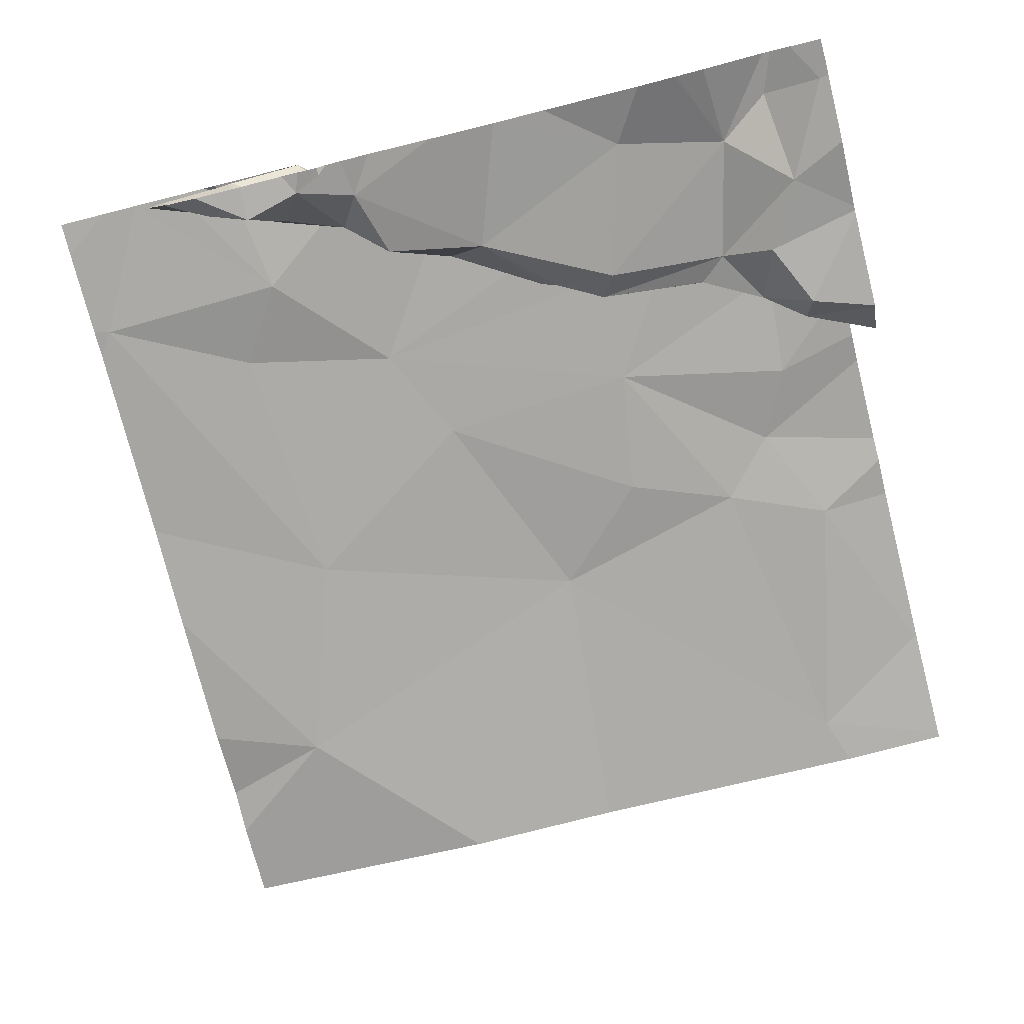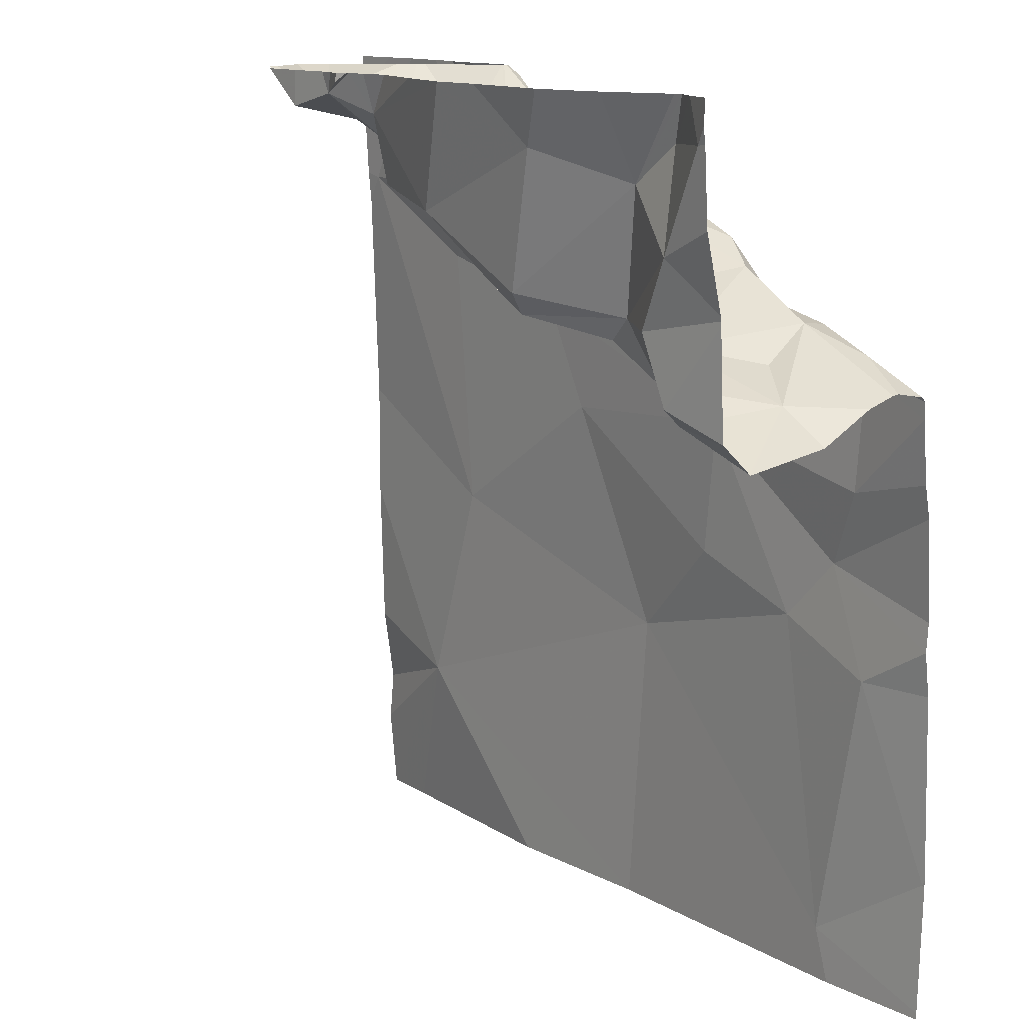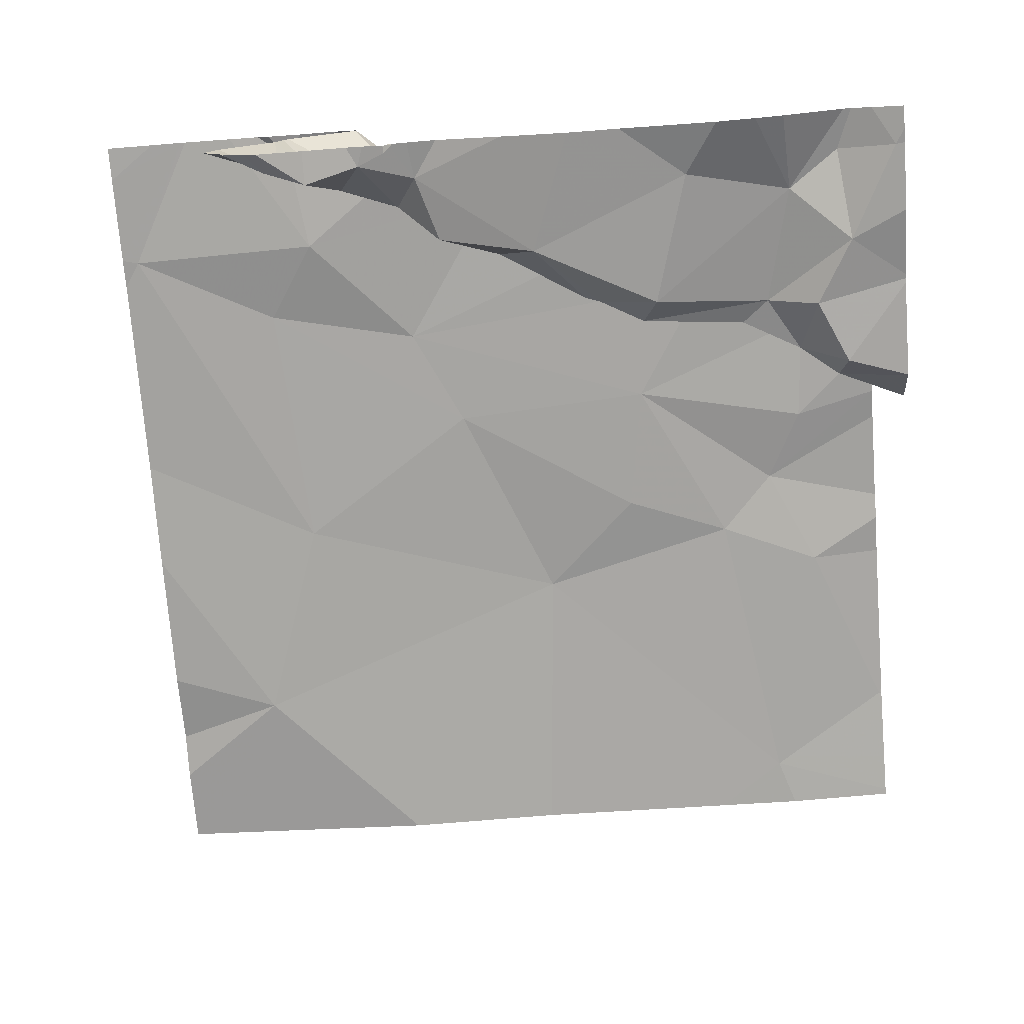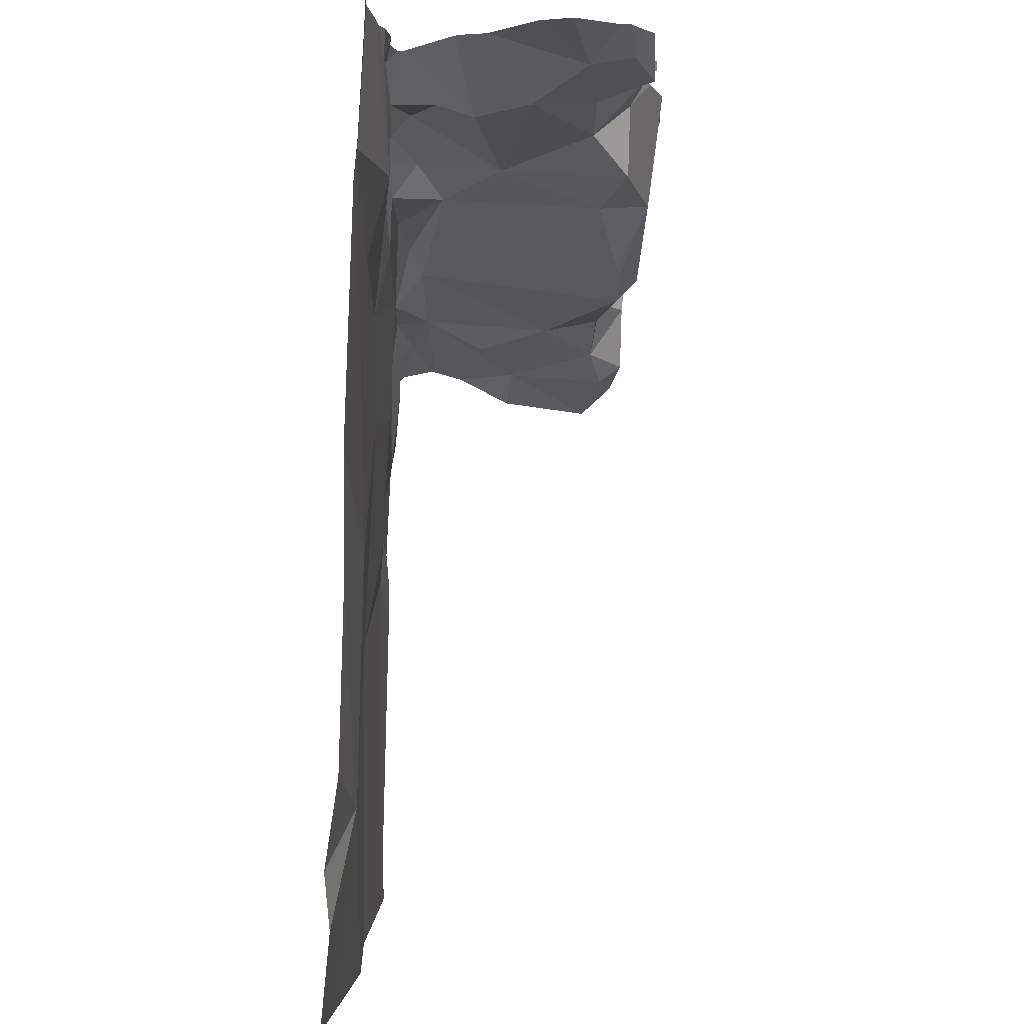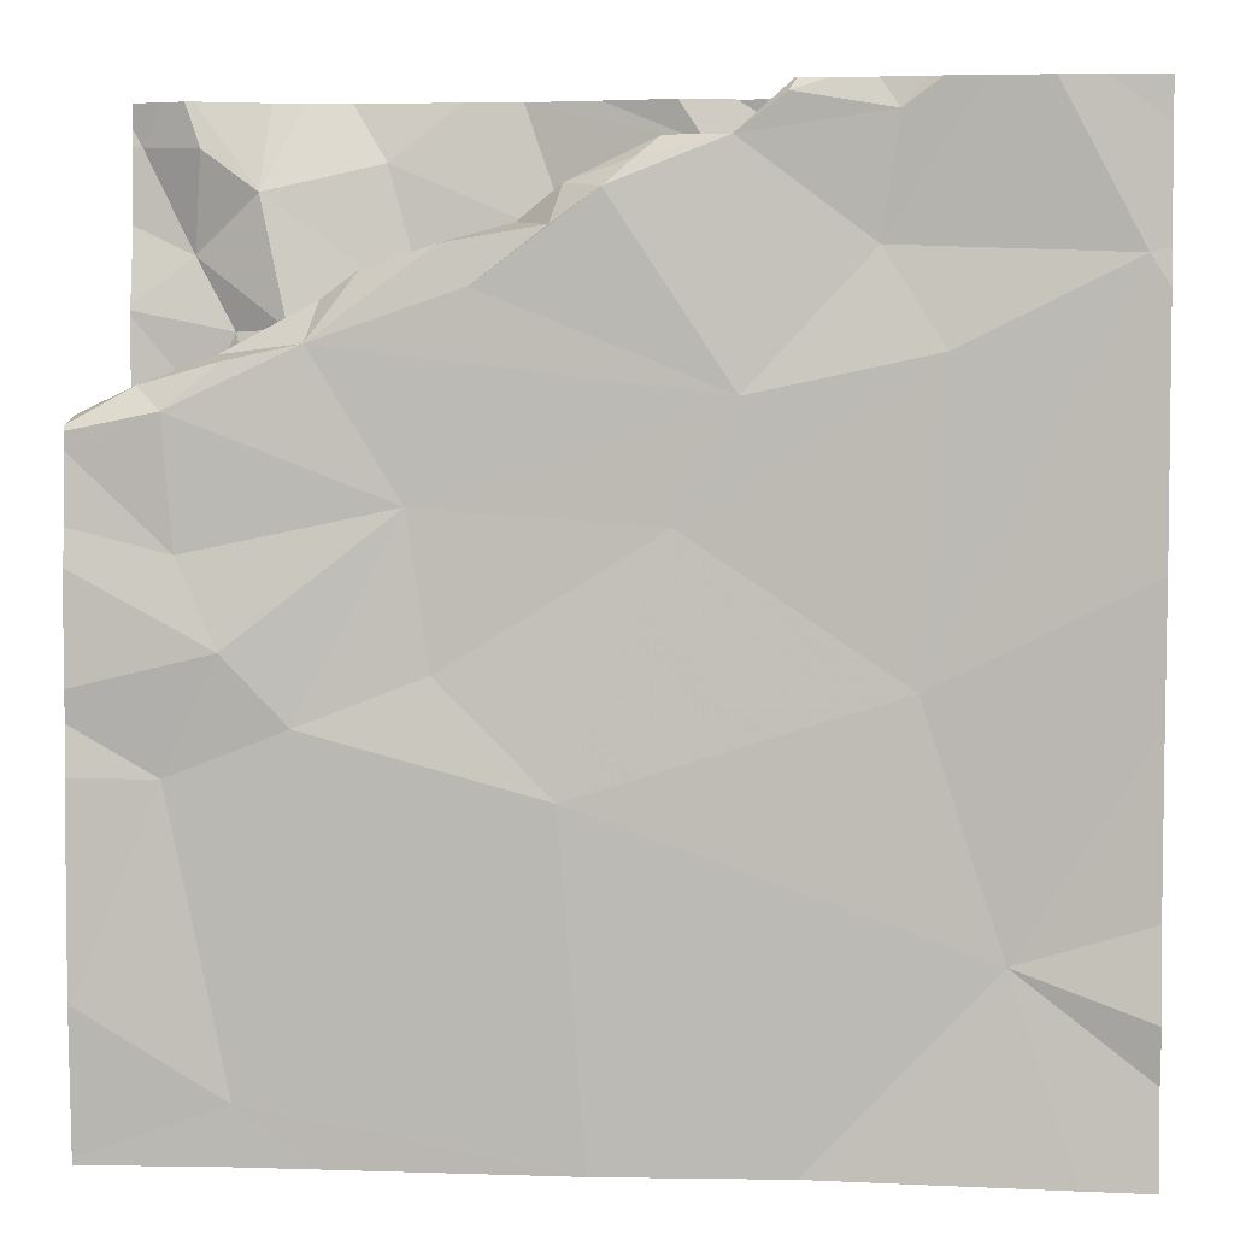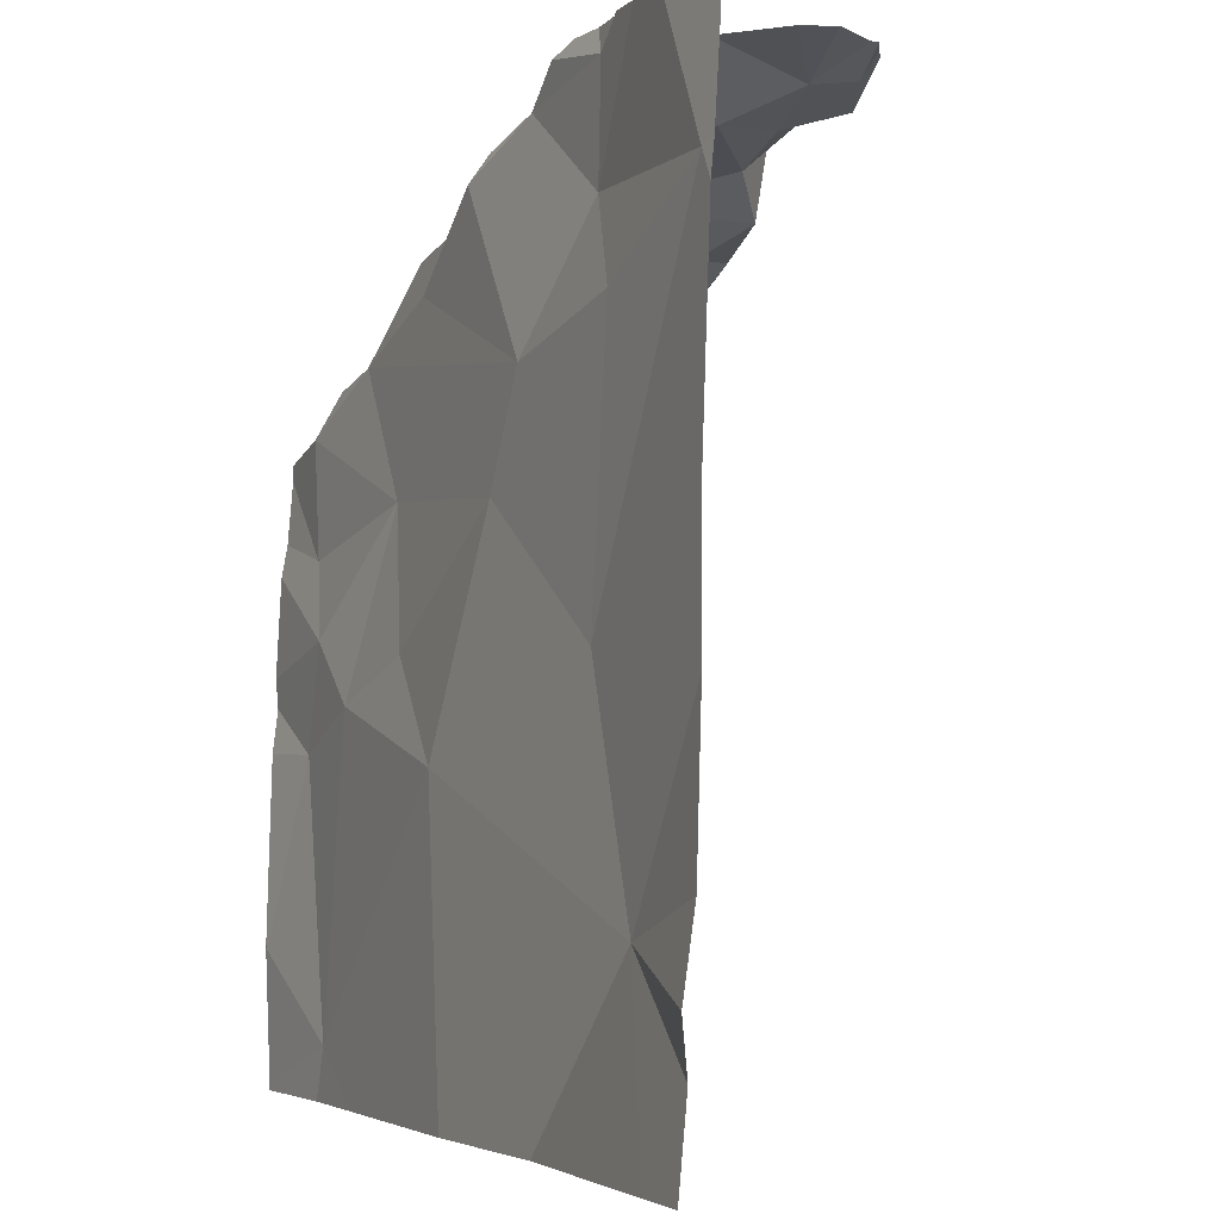
<metadata>
{"format":"obj","ext":"obj","renderer":"f3d","projection":"perspective","resolution":1024,"background":"white","views":[{"elev":-77.6,"azim":-165.8,"up":"+Z"},{"elev":12.7,"azim":-129.0,"up":"+Y"},{"elev":-75.6,"azim":-175.5,"up":"+Z"},{"elev":-0.6,"azim":88.3,"up":"+Y"},{"elev":6.0,"azim":3.1,"up":"+Y"},{"elev":-3.5,"azim":62.9,"up":"+Y"}]}
</metadata>
<code>
v -95.45 229.7 500.3
v -95.62 229.7 500.3
v -95.53 229.6 500.3
v -95.52 229.2 500.6
v -95.46 229.1 500.6
v -95.57 229.1 500.6
v -95.12 229.3 500.6
v -95.36 229.3 500.6
v -95.07 229.4 500.6
v -95.54 229.4 500.3
v -95.6 229.4 500.4
v -95.58 229.4 500.3
v -95.1 229.6 500.3
v -95.23 229.5 500.3
v -95.44 229.5 500.5
v -95.45 229.4 500.6
v -95.53 229.4 500.5
v -95.55 229.4 500.5
v -95.49 229.4 500.4
v -95.41 229.6 500.3
v -95.37 229.5 500.3
v -95.27 229.5 500.5
v -95.22 229.6 500.6
v -95.23 229.5 500.6
v -94.7 228.9 500.6
v -95.56 229.3 500.6
v -95.19 229.5 500.3
v -95.13 229.6 500.3
v -95.17 229.6 500.5
v -95.34 229.2 500.6
v -95.22 229 500.6
v -95.36 229.4 500.3
v -95.31 229.5 500.3
v -95.66 229.3 500.3
v -95.4 229.5 500.6
v -95.33 229.5 500.6
v -95.29 229.5 500.3
v -95.5 229.5 500.3
v -95.65 228.9 500.6
v -95.51 228.8 500.6
v -95.3 229.5 500.6
v -95.6 229.4 500.6
v -95.52 229.4 500.6
v -95.14 229.6 500.6
v -95.16 229.6 500.6
v -95.19 229.6 500.6
v -95.66 228.7 500.6
v -94.7 228.8 500.6
v -95.2 229.7 500.3
v -95.59 229.4 500.3
v -95.59 229.6 500.3
v -95.65 229.6 500.3
v -95.6 229.5 500.3
v -95.34 229.7 500.3
v -95.56 229.5 500.3
v -95.47 229.4 500.3
v -95.13 229.7 500.3
v -94.7 228.9 500.6
v -95.57 229.4 500.6
v -94.7 229.5 500.6
v -94.7 229.6 500.6
v -94.7 229.5 500.6
v -94.7 229.1 500.6
v -94.7 229.2 500.6
v -95.49 229.7 500.3
v -95 229.6 500.4
v -95.08 229.6 500.4
v -95.01 229.6 500.4
v -95.07 229.7 500.3
v -95.04 229.6 500.3
v -94.98 229.6 500.3
v -94.94 229.6 500.4
v -94.84 228.9 500.6
v -94.91 229.1 500.6
v -94.7 228.7 500.6
v -94.93 229.6 500.3
v -95.07 229.6 500.5
v -95.05 229.6 500.5
v -94.93 229.6 500.6
v -95.03 229.7 500.6
v -95.08 229.6 500.6
v -94.95 229.5 500.6
v -94.72 229.5 500.6
v -95.2 228.7 500.6
v -94.89 229.4 500.6
v -95.53 228.7 500.6
v -95.44 228.7 500.6
v -95.01 228.7 500.6
v -94.77 228.7 500.6
v -95.66 229.4 500.6
v -95.66 229.3 500.6
v -95.66 228.7 500.6
v -95.66 228.9 500.6
v -95.66 229.4 500.3
v -95.66 229.5 500.3
v -95.66 229.6 500.3
v -95.66 229.6 500.3
v -95.66 228.9 500.6
v -95.66 229.5 500.3
v -95.66 229.4 500.3
v -95.66 229.6 500.3
v -95.66 229.5 500.3
v -95.66 229.3 500.3
v -95.66 229.3 500.3
v -95.66 229.3 500.3
v -95.66 229.4 500.6
v -95.66 229.4 500.6
v -95.66 229.3 500.4
v -95.66 229.4 500.5
v -95.66 229.4 500.5
v -95.66 229.4 500.5
v -95.66 229.1 500.6
v -95.66 229.1 500.6
v -95.66 229.2 500.6
v -95.66 229.1 500.6
v -95.66 228.9 500.6
v -95.66 228.9 500.6
v -95.52 229.7 500.3
v -95.28 229.7 500.3
v -95.6 229.7 500.3
v -95.59 229.7 500.3
v -94.8 229.7 500.6
v -95.08 229.7 500.3
v -95.08 229.7 500.3
v -95.02 229.7 500.6
v -95.02 229.7 500.6
v -94.95 229.7 500.6
v -94.99 229.7 500.6
v -94.87 229.7 500.4
v -94.93 229.7 500.5
v -94.94 229.7 500.5
v -95.1 229.7 500.3
v -94.88 229.7 500.3
v -94.85 229.7 500.4
v -94.88 229.7 500.3
v -94.91 229.7 500.3
v -94.98 229.7 500.3
v -95.03 229.7 500.3
v -95.07 229.7 500.3
v -95.05 229.7 500.3
v -94.93 229.7 500.3
v -95.02 229.7 500.6
v -95.02 229.7 500.6
v -94.94 229.7 500.5
v -94.8 229.7 500.6
v -94.86 229.7 500.6
v -94.91 229.7 500.6
v -94.9 229.7 500.6
v -94.76 229.7 500.6
v -95.65 229.7 500.3
v -95.66 229.7 500.3
v -94.7 229.7 500.6
v -94.71 229.7 500.6
f 5 4 6
f 8 7 9
f 11 10 12
f 119 13 49
f 16 15 17
f 11 18 19
f 21 20 3
f 9 16 8
f 23 22 24
f 28 27 29
f 31 30 5
f 15 22 32
f 33 32 22
f 34 11 12
f 22 35 36
f 27 22 29
f 29 22 23
f 15 35 22
f 33 22 27
f 20 21 14
f 19 15 32
f 21 33 14
f 28 14 27
f 14 37 27
f 21 38 32
f 32 33 21
f 33 37 14
f 92 39 93
f 41 16 9
f 17 42 43
f 17 43 16
f 16 41 36
f 24 22 36
f 45 44 23
f 23 44 29
f 24 46 23
f 36 41 24
f 9 46 41
f 5 30 8
f 46 45 23
f 7 8 30
f 46 24 41
f 36 35 16
f 31 7 30
f 40 31 5
f 2 51 120
f 53 38 3
f 96 52 97
f 50 10 55
f 6 39 40
f 129 72 130
f 38 21 3
f 38 55 10
f 56 38 10
f 19 56 10
f 4 5 8
f 12 50 94
f 53 51 52
f 56 19 32
f 128 80 127
f 3 51 53
f 65 20 1
f 38 56 32
f 120 3 121
f 12 10 50
f 38 53 55
f 55 53 99
f 95 55 102
f 127 79 147
f 34 12 100
f 59 42 106
f 16 43 59
f 19 10 11
f 26 8 59
f 11 34 105
f 126 77 81
f 110 17 111
f 17 11 109
f 18 17 19
f 17 18 11
f 15 19 17
f 42 59 43
f 35 15 16
f 8 16 59
f 90 59 107
f 4 26 91
f 8 26 4
f 6 40 5
f 125 78 77
f 39 6 113
f 124 70 123
f 37 33 27
f 20 14 119
f 84 40 87
f 112 4 115
f 123 69 139
f 57 13 132
f 67 66 68
f 70 69 123
f 72 71 68
f 64 73 63
f 72 76 71
f 125 77 126
f 29 66 67
f 80 79 127
f 29 78 66
f 28 29 67
f 28 67 13
f 66 72 68
f 28 13 14
f 73 31 84
f 71 70 68
f 76 72 133
f 70 67 68
f 70 71 137
f 139 70 140
f 71 76 136
f 13 67 70
f 13 70 124
f 77 78 29
f 126 81 143
f 31 74 7
f 82 79 81
f 46 82 81
f 66 78 131
f 130 66 144
f 44 77 29
f 81 80 142
f 82 83 145
f 83 62 122
f 80 81 79
f 77 44 81
f 44 45 81
f 79 82 146
f 85 7 74
f 9 7 85
f 83 85 74
f 83 74 64
f 9 82 46
f 45 46 81
f 9 85 82
f 85 83 82
f 1 20 54
f 31 73 74
f 49 13 57
f 90 26 59
f 91 26 90
f 122 62 61
f 92 40 39
f 93 39 98
f 94 50 95
f 121 3 118
f 120 51 3
f 95 50 55
f 96 53 52
f 97 52 101
f 2 52 51
f 98 39 117
f 99 53 96
f 54 20 119
f 100 12 94
f 89 73 88
f 75 73 89
f 101 52 150
f 102 55 99
f 88 73 84
f 103 34 104
f 119 14 13
f 25 73 48
f 104 34 100
f 105 34 103
f 65 3 20
f 86 40 92
f 106 42 110
f 107 59 106
f 58 73 25
f 108 11 105
f 87 40 86
f 109 11 108
f 60 83 64
f 110 42 17
f 111 17 109
f 122 61 149
f 112 6 4
f 113 6 112
f 62 83 60
f 114 4 91
f 115 4 114
f 63 73 58
f 116 39 113
f 84 31 40
f 117 39 116
f 75 48 73
f 86 92 47
f 64 74 73
f 118 3 65
f 130 72 66
f 131 78 125
f 132 13 124
f 133 72 134
f 134 72 129
f 135 76 133
f 136 76 135
f 137 71 141
f 138 70 137
f 139 69 70
f 140 70 138
f 141 71 136
f 142 80 128
f 143 81 142
f 144 66 131
f 145 83 122
f 146 82 145
f 147 79 148
f 148 79 146
f 149 61 153
f 150 52 2
f 151 101 150
f 153 61 152

</code>
